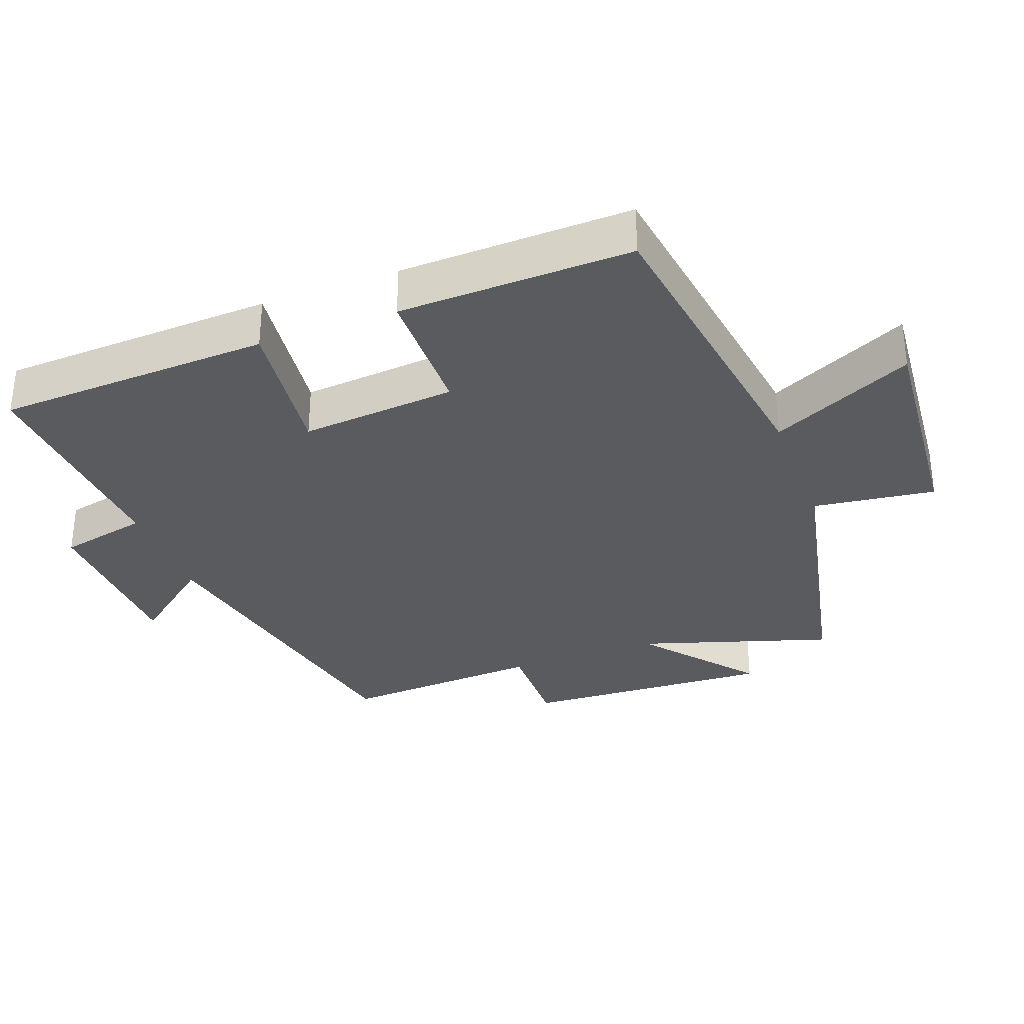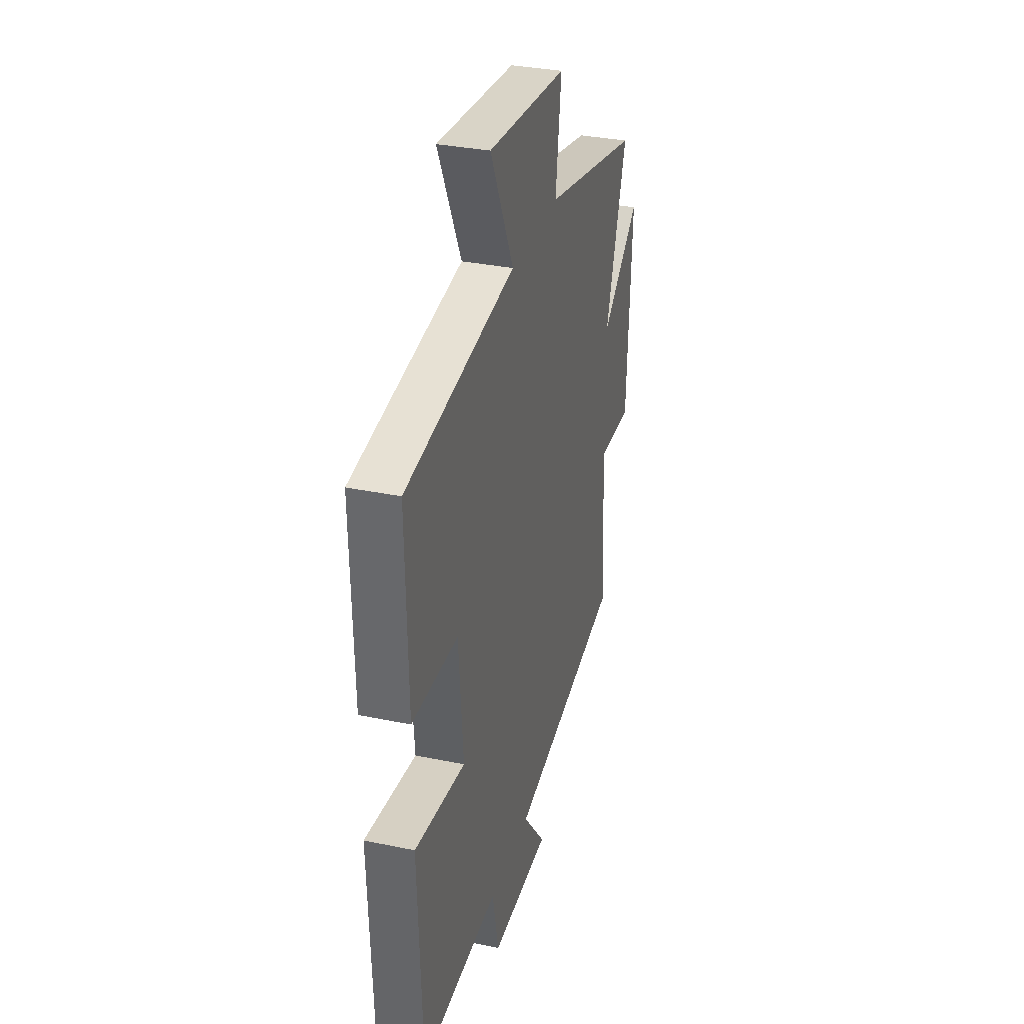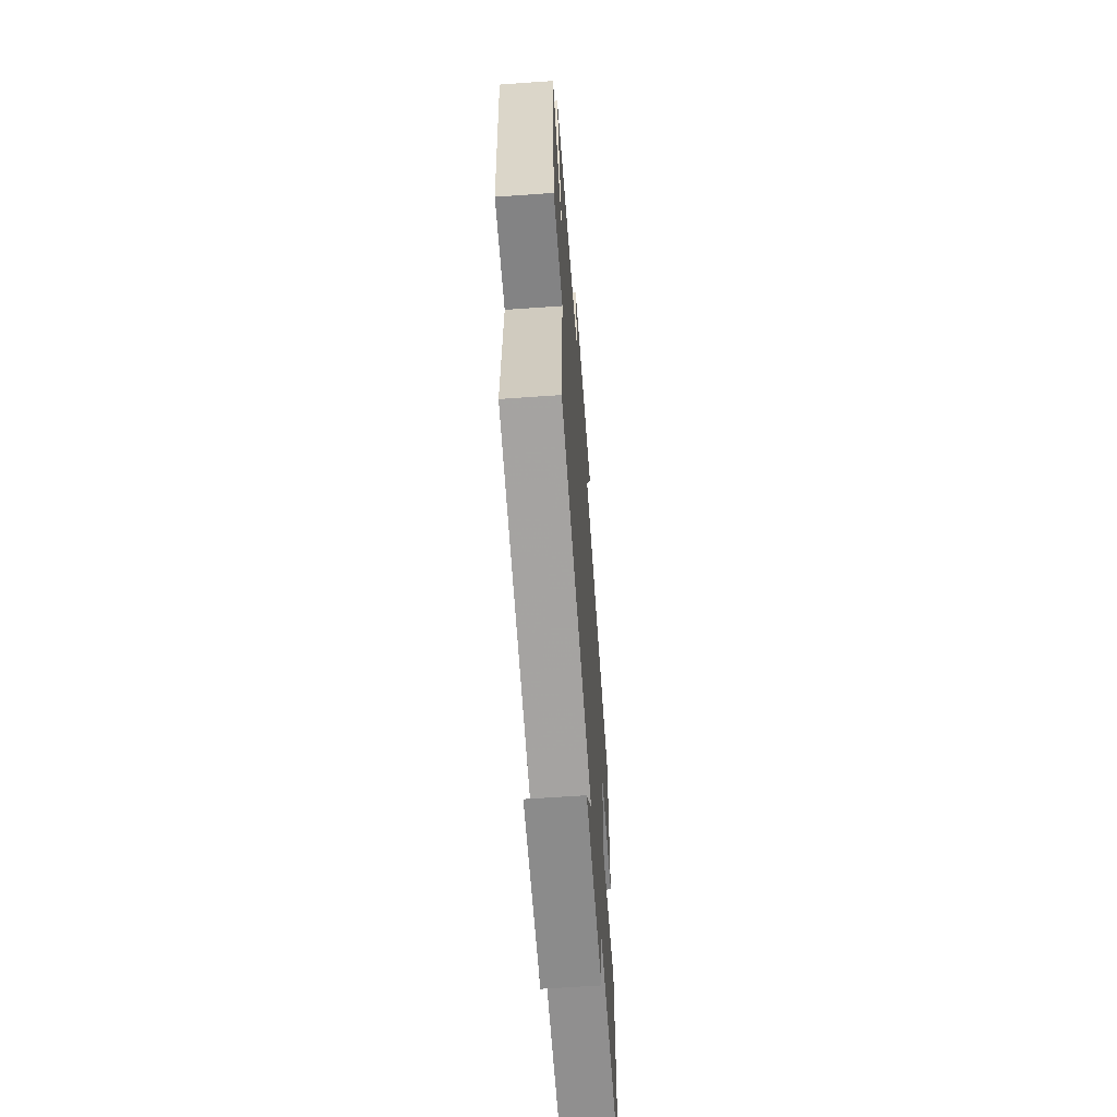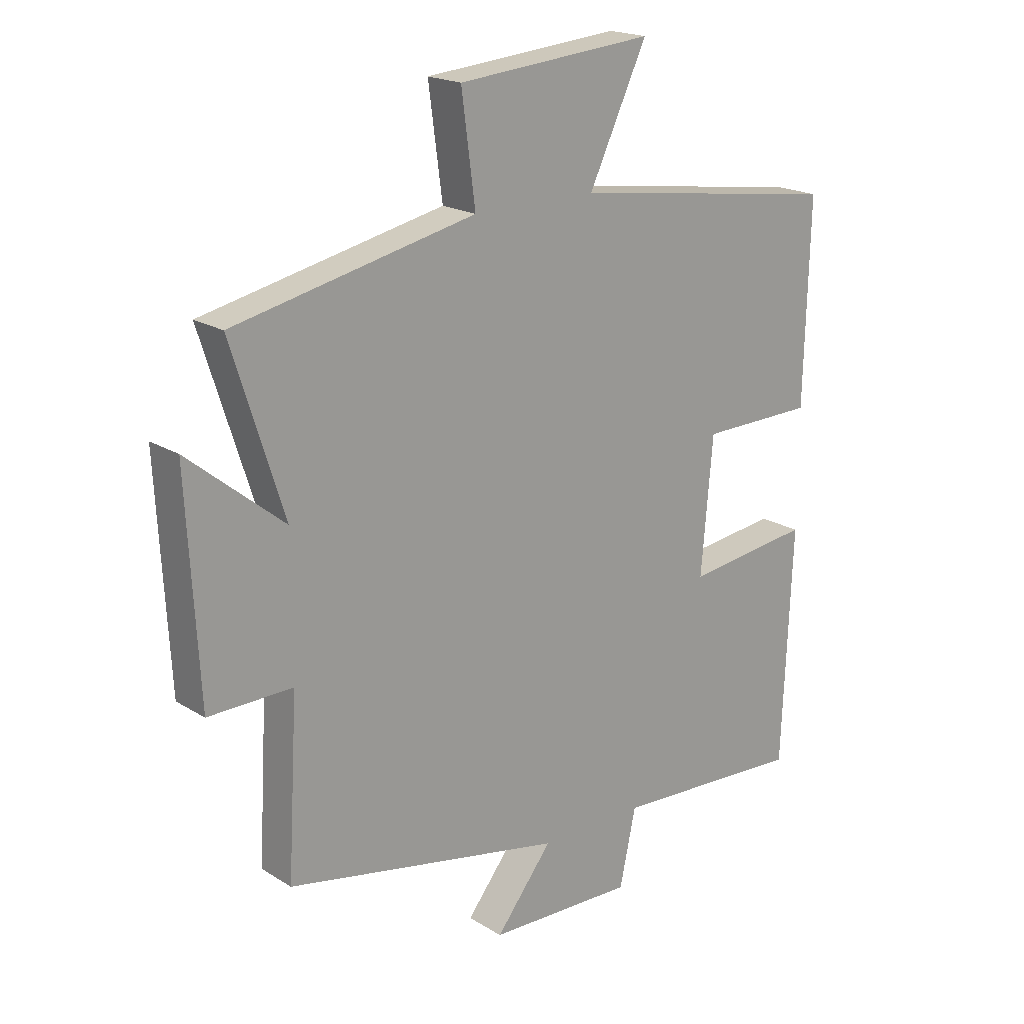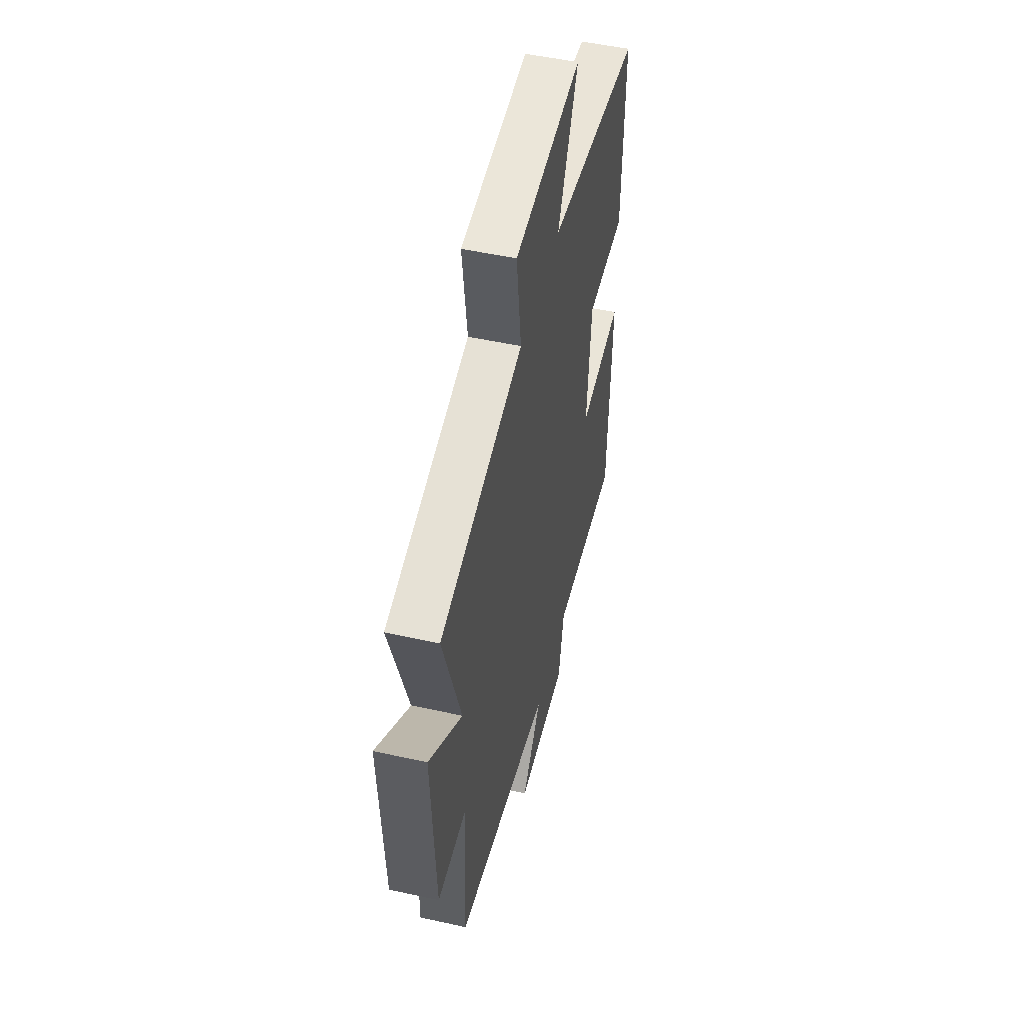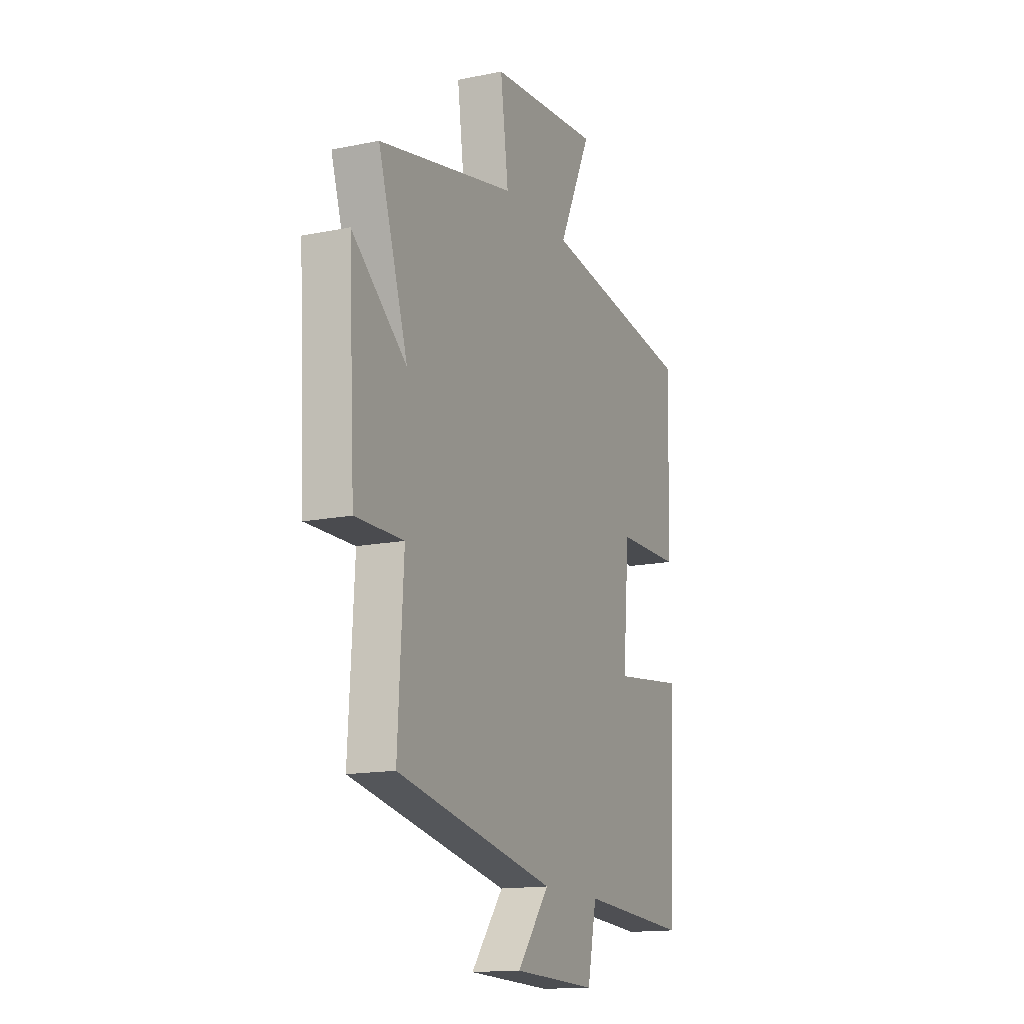
<metadata>
{"format":"obj","ext":"obj","renderer":"f3d","projection":"perspective","resolution":1024,"background":"white","views":[{"elev":-32.4,"azim":-69.4,"up":"+Y"},{"elev":33.0,"azim":-74.0,"up":"+Z"},{"elev":-62.0,"azim":94.1,"up":"+Z"},{"elev":19.4,"azim":139.0,"up":"+Z"},{"elev":50.8,"azim":103.6,"up":"+Z"},{"elev":-15.0,"azim":113.6,"up":"+Z"}]}
</metadata>
<code>
v 0.59 0.07 0.41
v 0.5 0.07 0.128
v 0.665 0.07 0.262
v 0.645 0.07 -0.108
v 0.5 0.07 -0.106
v 0.517 0.07 -0.404
v 0.035 0.07 -0.5
v 0.133 0.07 -0.623
v -0.121 0.07 -0.631
v -0.149 0.07 -0.5
v -0.483 0.07 -0.52
v -0.5 0.07 -0.115
v -0.283 0.07 -0.142
v -0.303 0.07 0.088
v -0.5 0.07 0.091
v -0.509 0.07 0.434
v -0.04 0.07 0.5
v -0.14 0.07 0.71
v 0.198 0.07 0.68
v 0.174 0.07 0.5
v 0.59 0 0.41
v 0.5 0 0.128
v 0.665 0 0.262
v 0.645 0 -0.108
v 0.5 0 -0.106
v 0.517 0 -0.404
v 0.035 0 -0.5
v 0.133 0 -0.623
v -0.121 0 -0.631
v -0.149 0 -0.5
v -0.483 0 -0.52
v -0.5 0 -0.115
v -0.283 0 -0.142
v -0.303 0 0.088
v -0.5 0 0.091
v -0.509 0 0.434
v -0.04 0 0.5
v -0.14 0 0.71
v 0.198 0 0.68
v 0.174 0 0.5
f 17 18 19 20
f 20 1 2
f 17 20 2
f 16 17 2
f 15 16 2
f 14 15 2
f 13 14 2
f 10 11 12 13
f 10 13 2
f 7 8 9 10
f 5 6 7 10
f 5 10 2 3
f 3 4 5
f 40 39 38 37
f 22 21 40
f 22 40 37
f 22 37 36
f 22 36 35
f 22 35 34
f 22 34 33
f 33 32 31 30
f 22 33 30
f 30 29 28 27
f 30 27 26 25
f 23 22 30 25
f 25 24 23
f 1 21 22 2
f 2 22 23 3
f 3 23 24 4
f 4 24 25 5
f 5 25 26 6
f 6 26 27 7
f 7 27 28 8
f 8 28 29 9
f 9 29 30 10
f 10 30 31 11
f 11 31 32 12
f 12 32 33 13
f 13 33 34 14
f 14 34 35 15
f 15 35 36 16
f 16 36 37 17
f 17 37 38 18
f 18 38 39 19
f 19 39 40 20
f 20 40 21 1

</code>
